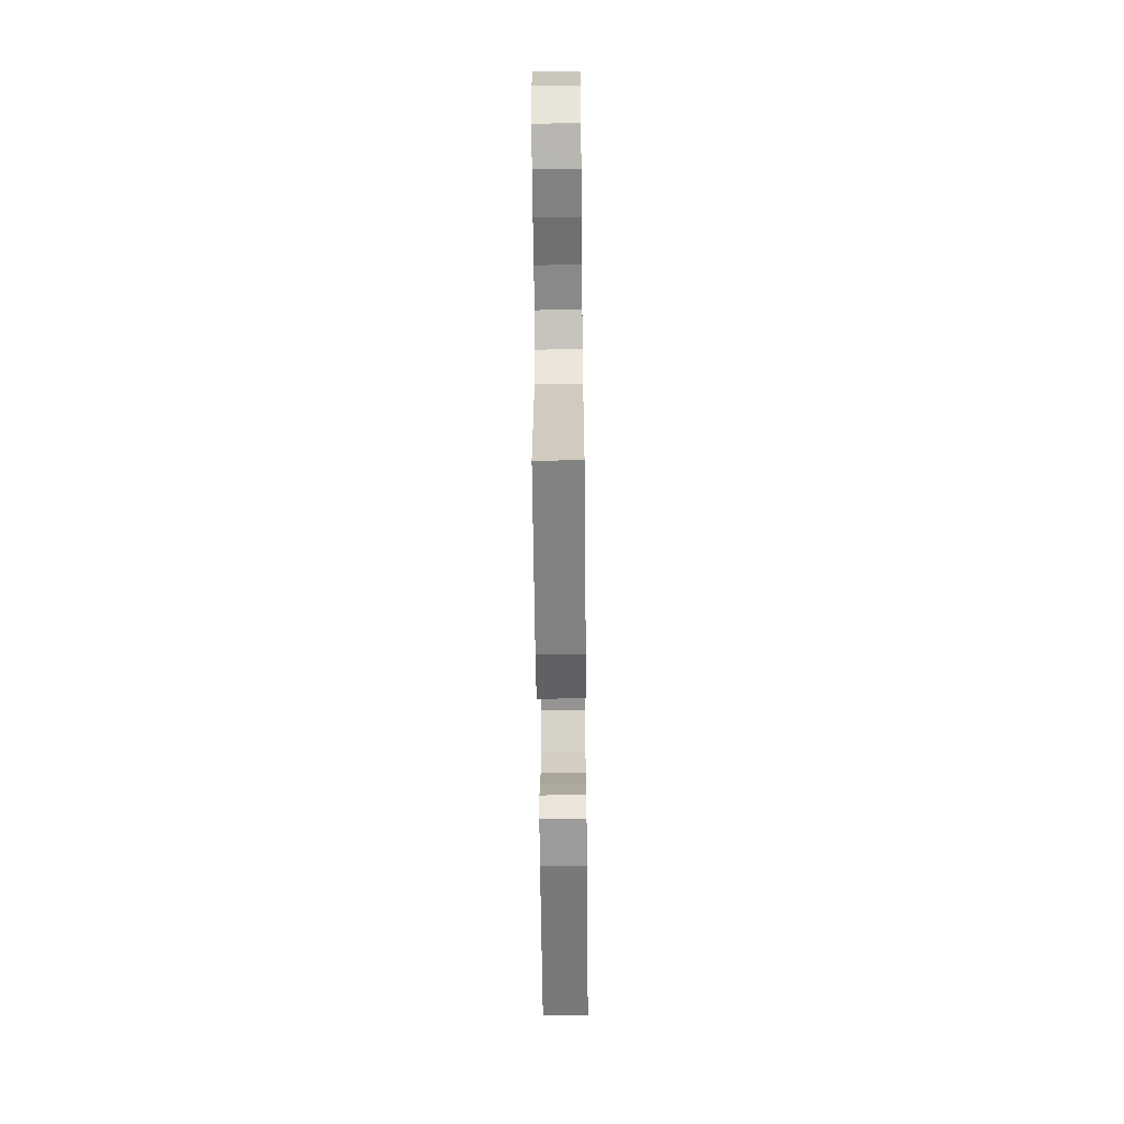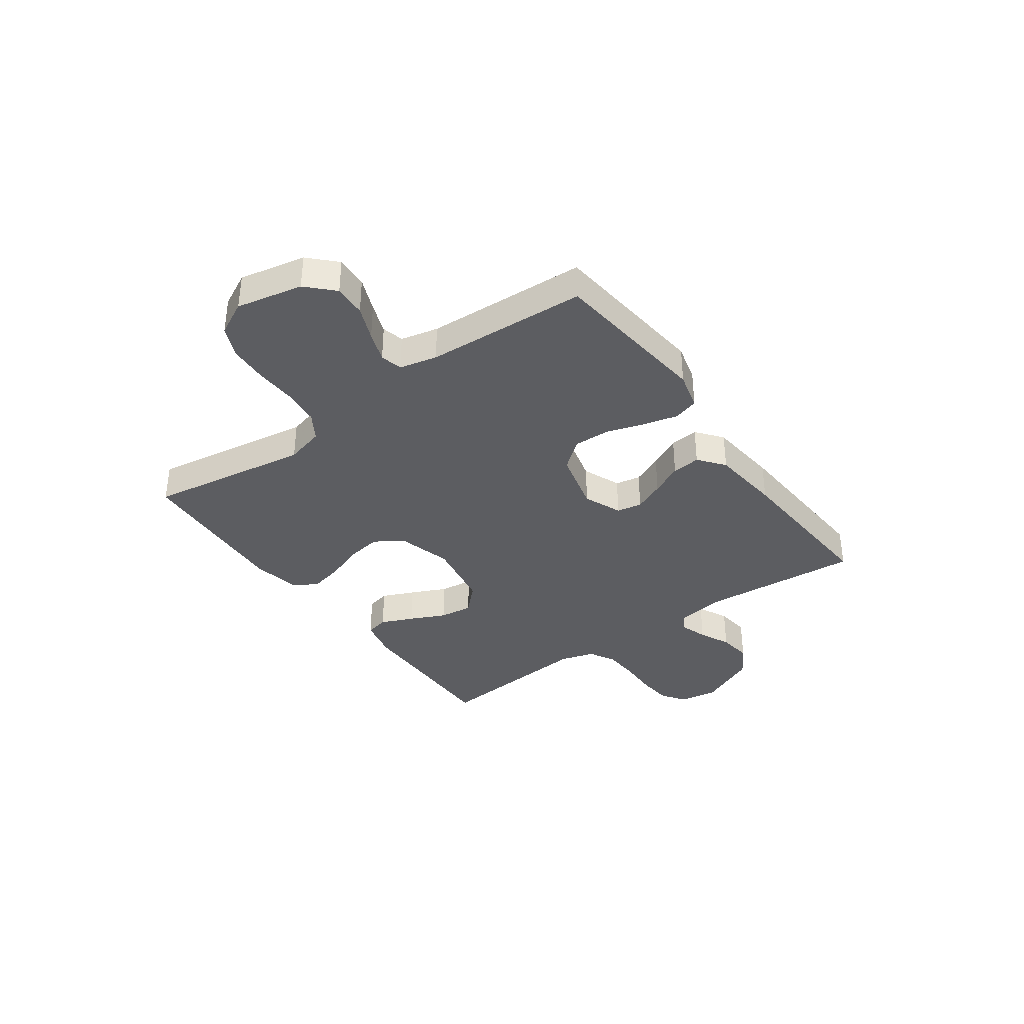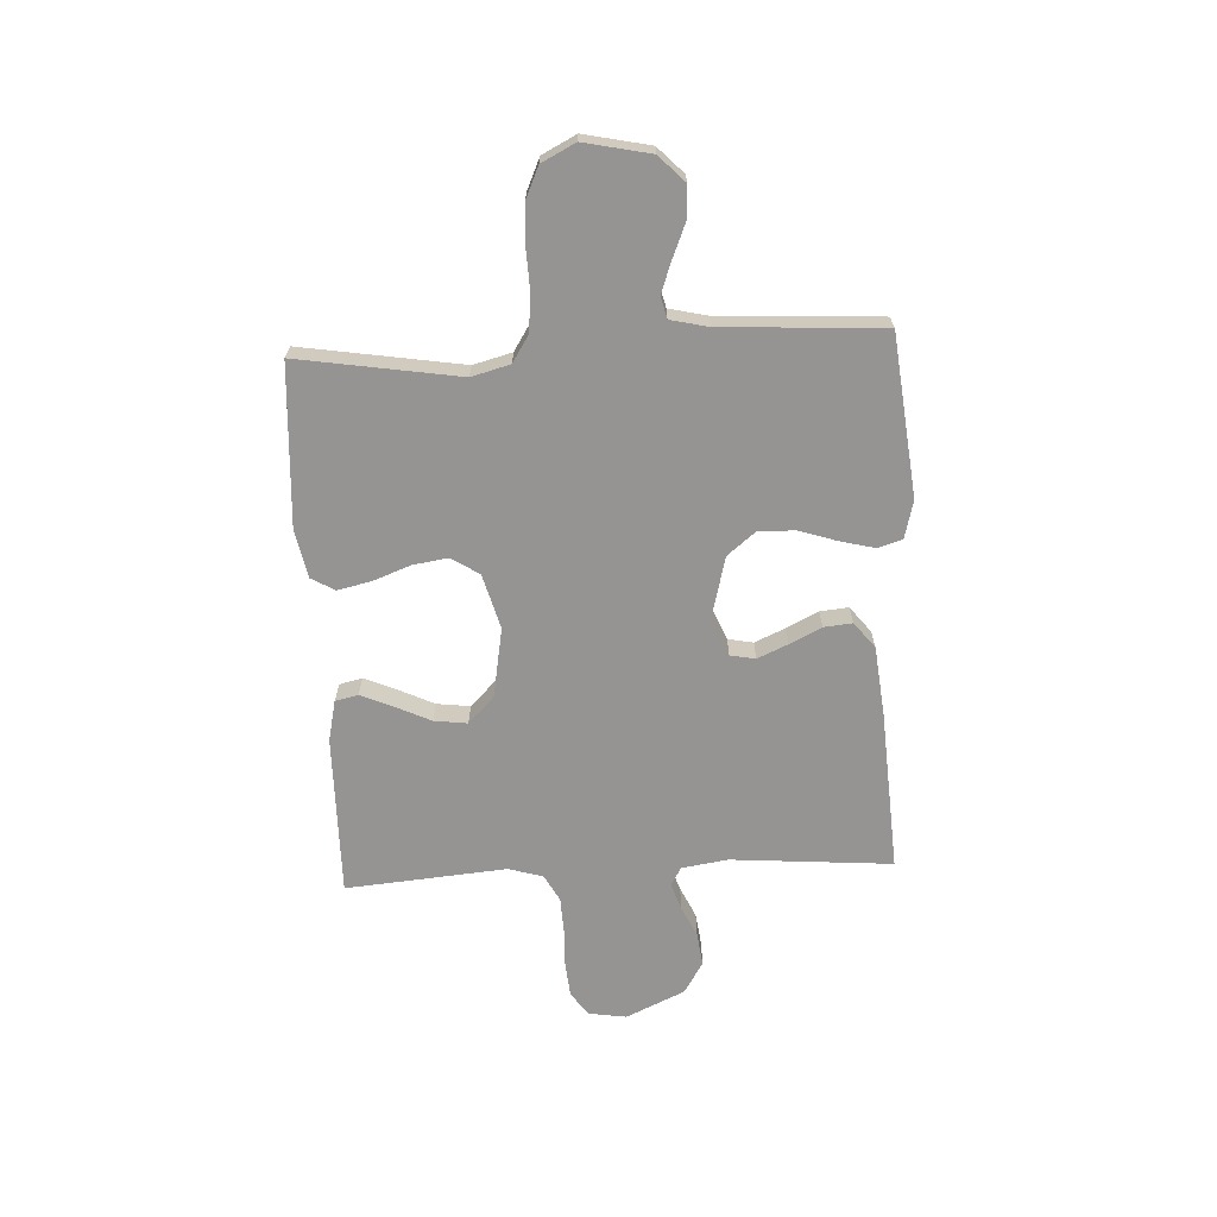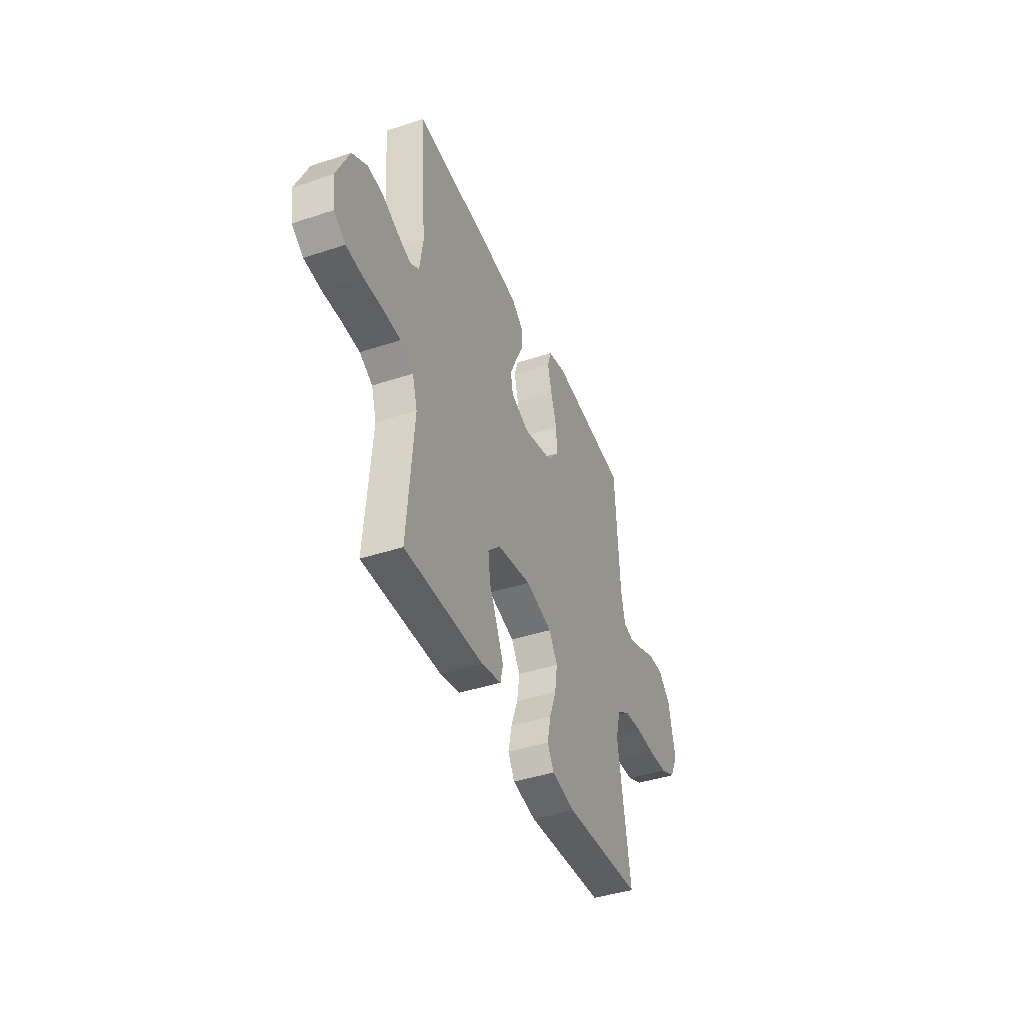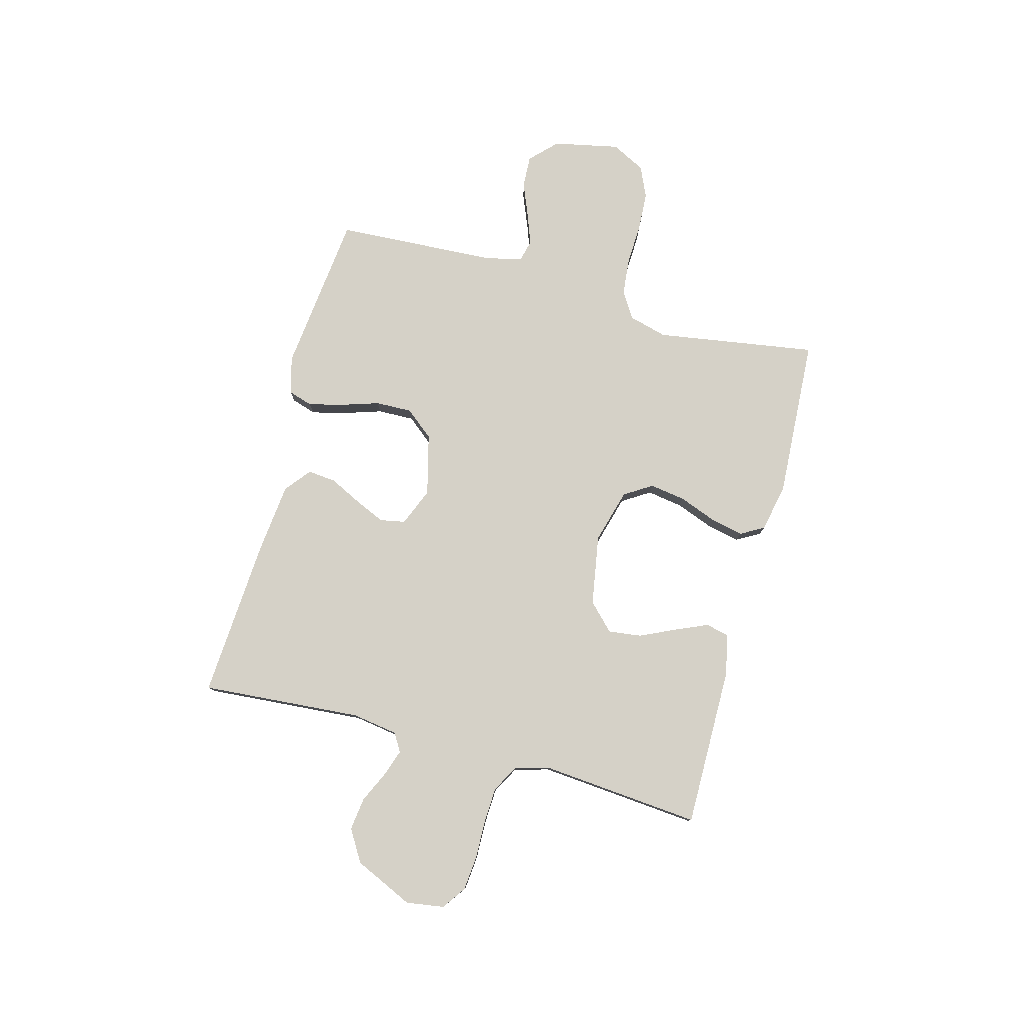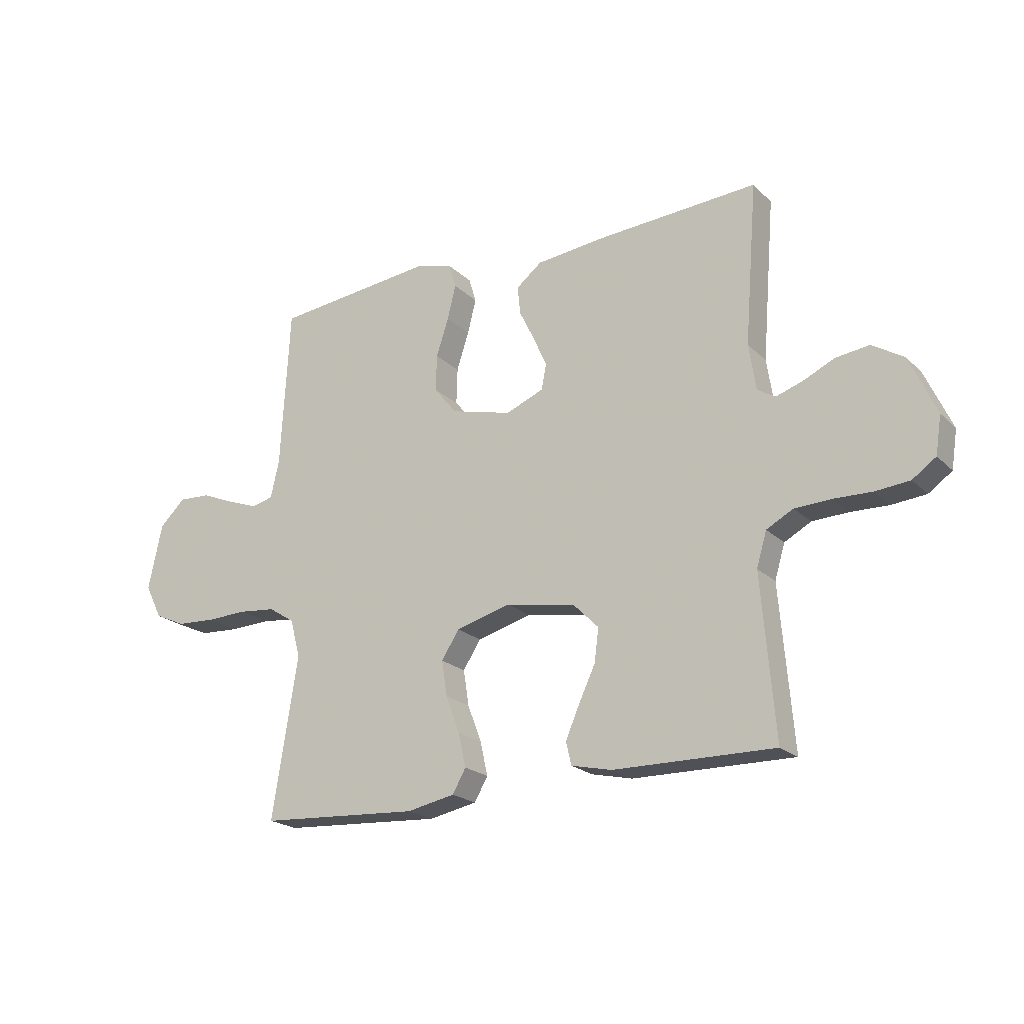
<metadata>
{"format":"obj","ext":"obj","renderer":"f3d","projection":"perspective","resolution":1024,"background":"white","views":[{"elev":-57.2,"azim":-89.4,"up":"+Z"},{"elev":-36.5,"azim":-54.2,"up":"+Y"},{"elev":-67.1,"azim":-87.1,"up":"+Y"},{"elev":-41.9,"azim":111.7,"up":"+Z"},{"elev":79.2,"azim":105.2,"up":"+Y"},{"elev":-20.8,"azim":31.7,"up":"+Z"}]}
</metadata>
<code>
v -0.5 0.07 0.5
v -0.2 0.07 0.533
v -0.13 0.07 0.515
v -0.116 0.07 0.469
v -0.132 0.07 0.405
v -0.155 0.07 0.334
v -0.157 0.07 0.266
v -0.114 0.07 0.213
v 0 0.07 0.184
v 0.071 0.07 0.213
v 0.08 0.07 0.26
v 0.055 0.07 0.317
v 0.026 0.07 0.376
v 0.021 0.07 0.429
v 0.069 0.07 0.467
v 0.2 0.07 0.481
v 0.5 0.07 0.5
v 0.476 0.07 0.2
v 0.489 0.07 0.114
v 0.523 0.07 0.094
v 0.573 0.07 0.111
v 0.631 0.07 0.138
v 0.693 0.07 0.146
v 0.752 0.07 0.11
v 0.802 0.07 0
v 0.791 0.07 -0.071
v 0.747 0.07 -0.102
v 0.683 0.07 -0.108
v 0.611 0.07 -0.106
v 0.544 0.07 -0.109
v 0.494 0.07 -0.136
v 0.475 0.07 -0.2
v 0.5 0.07 -0.5
v 0.2 0.07 -0.497
v 0.124 0.07 -0.48
v 0.114 0.07 -0.437
v 0.14 0.07 -0.377
v 0.171 0.07 -0.311
v 0.179 0.07 -0.249
v 0.131 0.07 -0.201
v 0 0.07 -0.178
v -0.102 0.07 -0.206
v -0.135 0.07 -0.258
v -0.125 0.07 -0.324
v -0.099 0.07 -0.393
v -0.085 0.07 -0.456
v -0.11 0.07 -0.5
v -0.2 0.07 -0.518
v -0.5 0.07 -0.5
v -0.452 0.07 -0.2
v -0.471 0.07 -0.128
v -0.52 0.07 -0.097
v -0.589 0.07 -0.09
v -0.665 0.07 -0.093
v -0.738 0.07 -0.089
v -0.796 0.07 -0.063
v -0.828 0.07 0
v -0.802 0.07 0.123
v -0.754 0.07 0.17
v -0.694 0.07 0.167
v -0.631 0.07 0.141
v -0.574 0.07 0.12
v -0.533 0.07 0.13
v -0.517 0.07 0.2
v -0.5 0 0.5
v -0.2 0 0.533
v -0.13 0 0.515
v -0.116 0 0.469
v -0.132 0 0.405
v -0.155 0 0.334
v -0.157 0 0.266
v -0.114 0 0.213
v 0 0 0.184
v 0.071 0 0.213
v 0.08 0 0.26
v 0.055 0 0.317
v 0.026 0 0.376
v 0.021 0 0.429
v 0.069 0 0.467
v 0.2 0 0.481
v 0.5 0 0.5
v 0.476 0 0.2
v 0.489 0 0.114
v 0.523 0 0.094
v 0.573 0 0.111
v 0.631 0 0.138
v 0.693 0 0.146
v 0.752 0 0.11
v 0.802 0 0
v 0.791 0 -0.071
v 0.747 0 -0.102
v 0.683 0 -0.108
v 0.611 0 -0.106
v 0.544 0 -0.109
v 0.494 0 -0.136
v 0.475 0 -0.2
v 0.5 0 -0.5
v 0.2 0 -0.497
v 0.124 0 -0.48
v 0.114 0 -0.437
v 0.14 0 -0.377
v 0.171 0 -0.311
v 0.179 0 -0.249
v 0.131 0 -0.201
v 0 0 -0.178
v -0.102 0 -0.206
v -0.135 0 -0.258
v -0.125 0 -0.324
v -0.099 0 -0.393
v -0.085 0 -0.456
v -0.11 0 -0.5
v -0.2 0 -0.518
v -0.5 0 -0.5
v -0.452 0 -0.2
v -0.471 0 -0.128
v -0.52 0 -0.097
v -0.589 0 -0.09
v -0.665 0 -0.093
v -0.738 0 -0.089
v -0.796 0 -0.063
v -0.828 0 0
v -0.802 0 0.123
v -0.754 0 0.17
v -0.694 0 0.167
v -0.631 0 0.141
v -0.574 0 0.12
v -0.533 0 0.13
v -0.517 0 0.2
f 58 59 60 61
f 58 61 62
f 57 58 62
f 56 57 62 63
f 53 54 55 56
f 52 53 56 63
f 47 48 49 50
f 47 50 51
f 44 45 46 47
f 43 44 47 51
f 42 43 51 52
f 35 36 37 38
f 33 34 35 38
f 32 33 38 39
f 31 32 39 40
f 26 27 28 29
f 26 29 30
f 25 26 30
f 24 25 30
f 21 22 23 24
f 20 21 24 30
f 19 20 30 31
f 15 16 17 18
f 12 13 14 15
f 11 12 15 18
f 10 11 18 19
f 3 4 5 6
f 1 2 3 6
f 64 1 6 7
f 63 64 7 8
f 41 42 52 63
f 41 63 8 9
f 19 31 40 41
f 9 10 19 41
f 125 124 123 122
f 126 125 122
f 126 122 121
f 127 126 121 120
f 120 119 118 117
f 127 120 117 116
f 114 113 112 111
f 115 114 111
f 111 110 109 108
f 115 111 108 107
f 116 115 107 106
f 102 101 100 99
f 102 99 98 97
f 103 102 97 96
f 104 103 96 95
f 93 92 91 90
f 94 93 90
f 94 90 89
f 94 89 88
f 88 87 86 85
f 94 88 85 84
f 95 94 84 83
f 82 81 80 79
f 79 78 77 76
f 82 79 76 75
f 83 82 75 74
f 70 69 68 67
f 70 67 66 65
f 71 70 65 128
f 72 71 128 127
f 127 116 106 105
f 73 72 127 105
f 105 104 95 83
f 105 83 74 73
f 1 65 66 2
f 2 66 67 3
f 3 67 68 4
f 4 68 69 5
f 5 69 70 6
f 6 70 71 7
f 7 71 72 8
f 8 72 73 9
f 9 73 74 10
f 10 74 75 11
f 11 75 76 12
f 12 76 77 13
f 13 77 78 14
f 14 78 79 15
f 15 79 80 16
f 16 80 81 17
f 17 81 82 18
f 18 82 83 19
f 19 83 84 20
f 20 84 85 21
f 21 85 86 22
f 22 86 87 23
f 23 87 88 24
f 24 88 89 25
f 25 89 90 26
f 26 90 91 27
f 27 91 92 28
f 28 92 93 29
f 29 93 94 30
f 30 94 95 31
f 31 95 96 32
f 32 96 97 33
f 33 97 98 34
f 34 98 99 35
f 35 99 100 36
f 36 100 101 37
f 37 101 102 38
f 38 102 103 39
f 39 103 104 40
f 40 104 105 41
f 41 105 106 42
f 42 106 107 43
f 43 107 108 44
f 44 108 109 45
f 45 109 110 46
f 46 110 111 47
f 47 111 112 48
f 48 112 113 49
f 49 113 114 50
f 50 114 115 51
f 51 115 116 52
f 52 116 117 53
f 53 117 118 54
f 54 118 119 55
f 55 119 120 56
f 56 120 121 57
f 57 121 122 58
f 58 122 123 59
f 59 123 124 60
f 60 124 125 61
f 61 125 126 62
f 62 126 127 63
f 63 127 128 64
f 64 128 65 1

</code>
